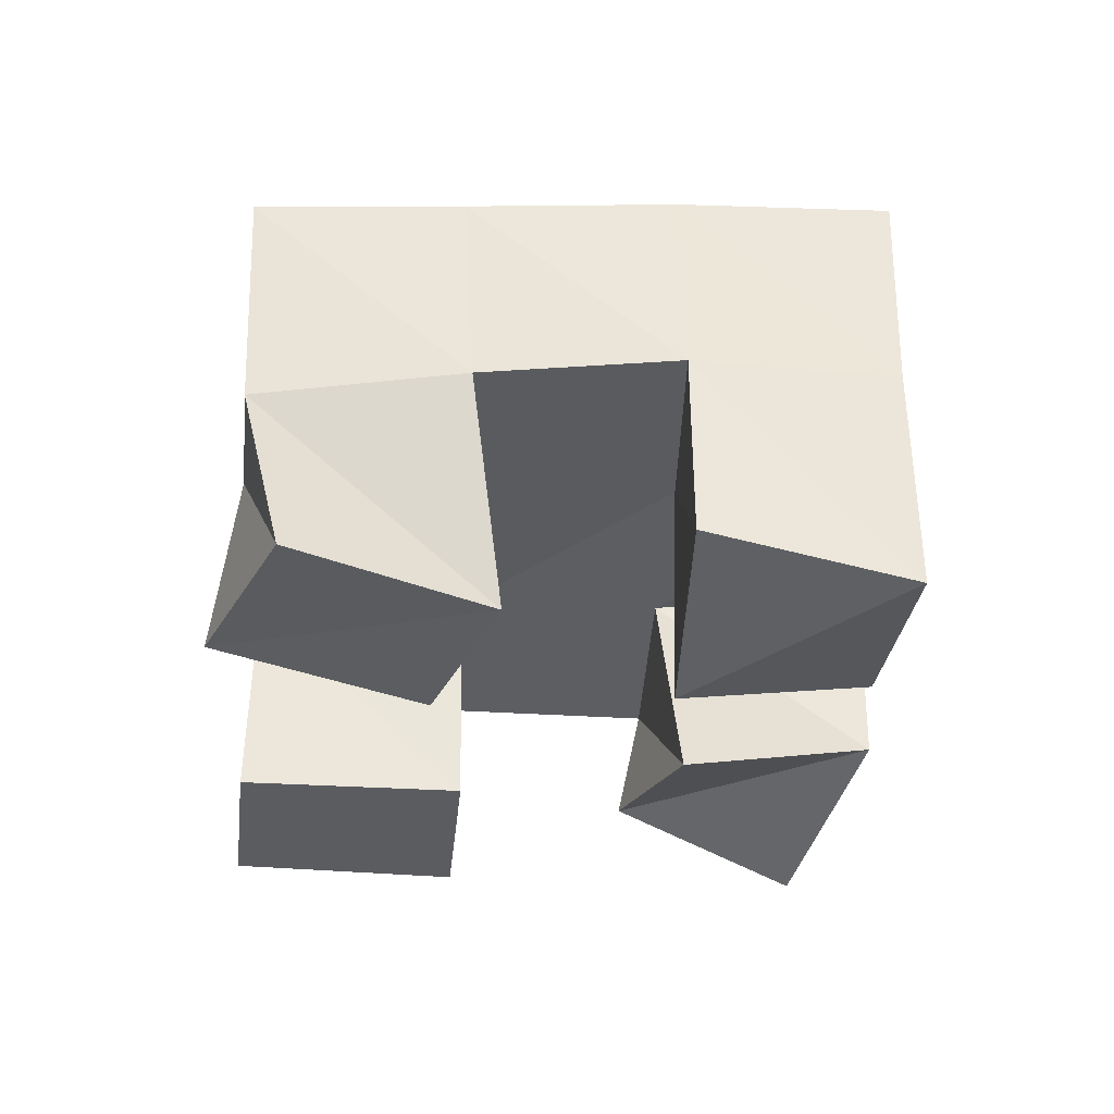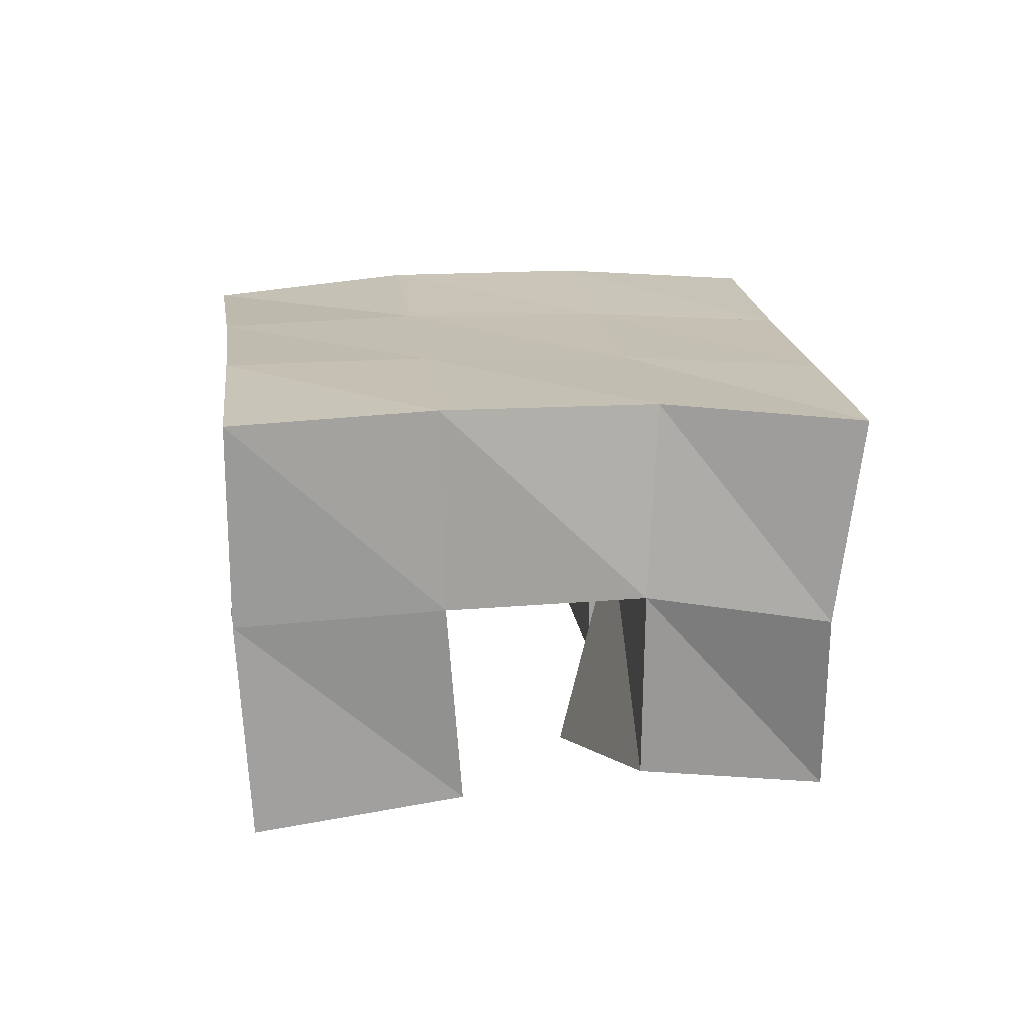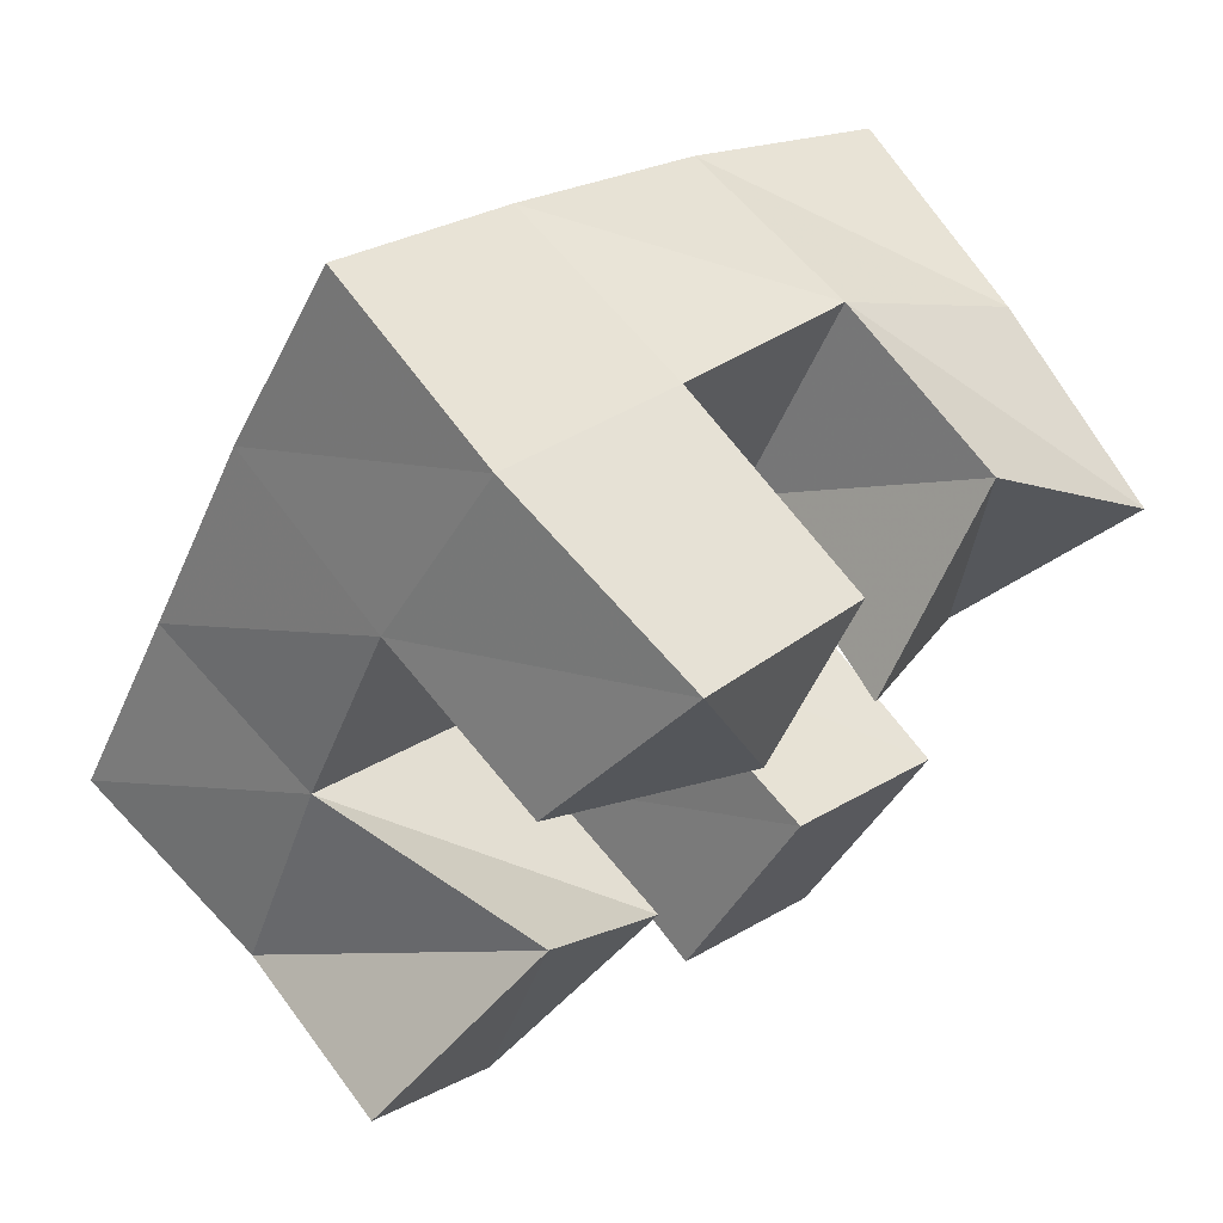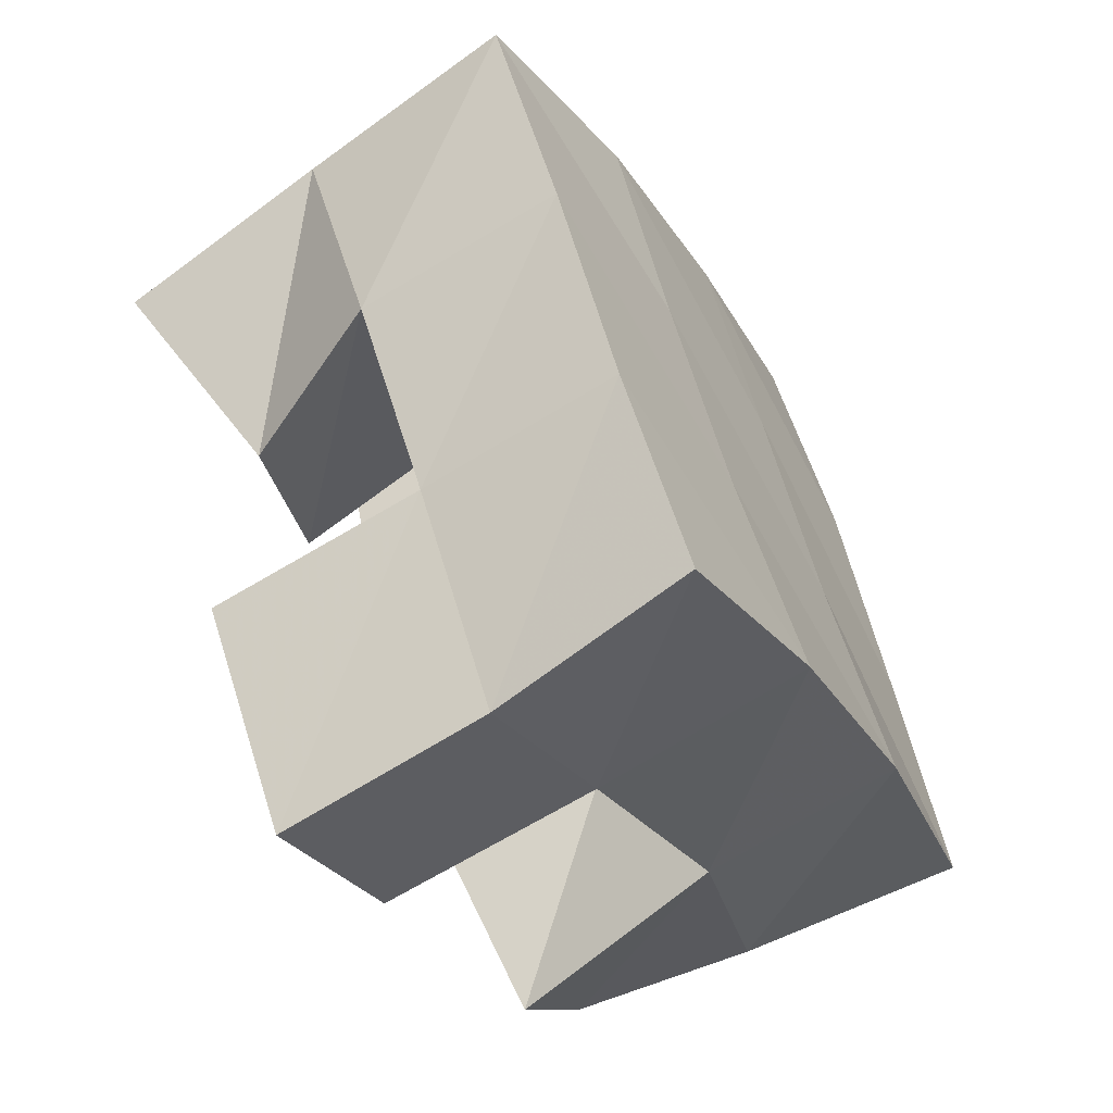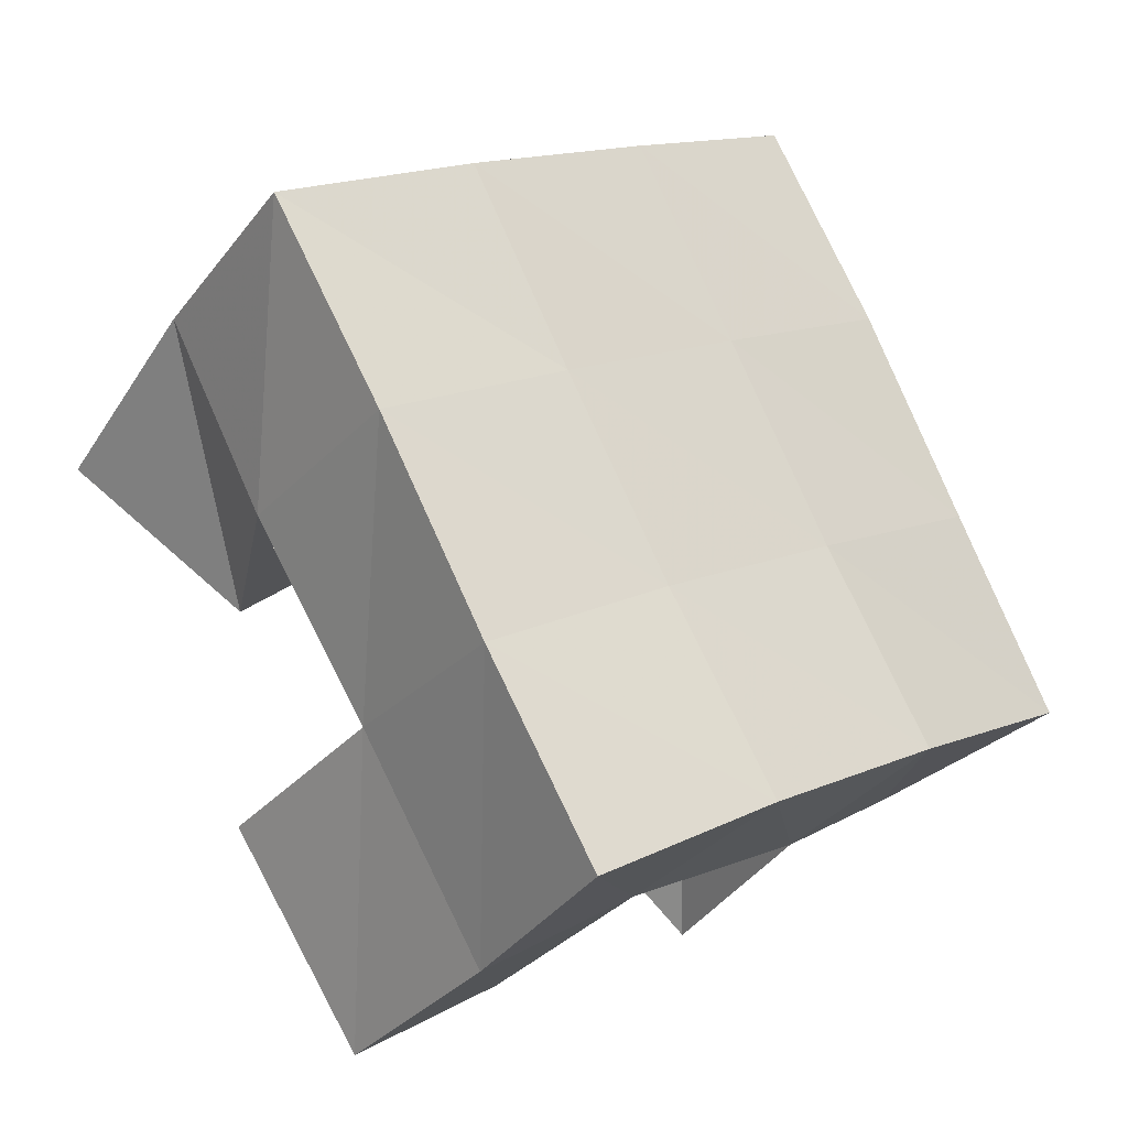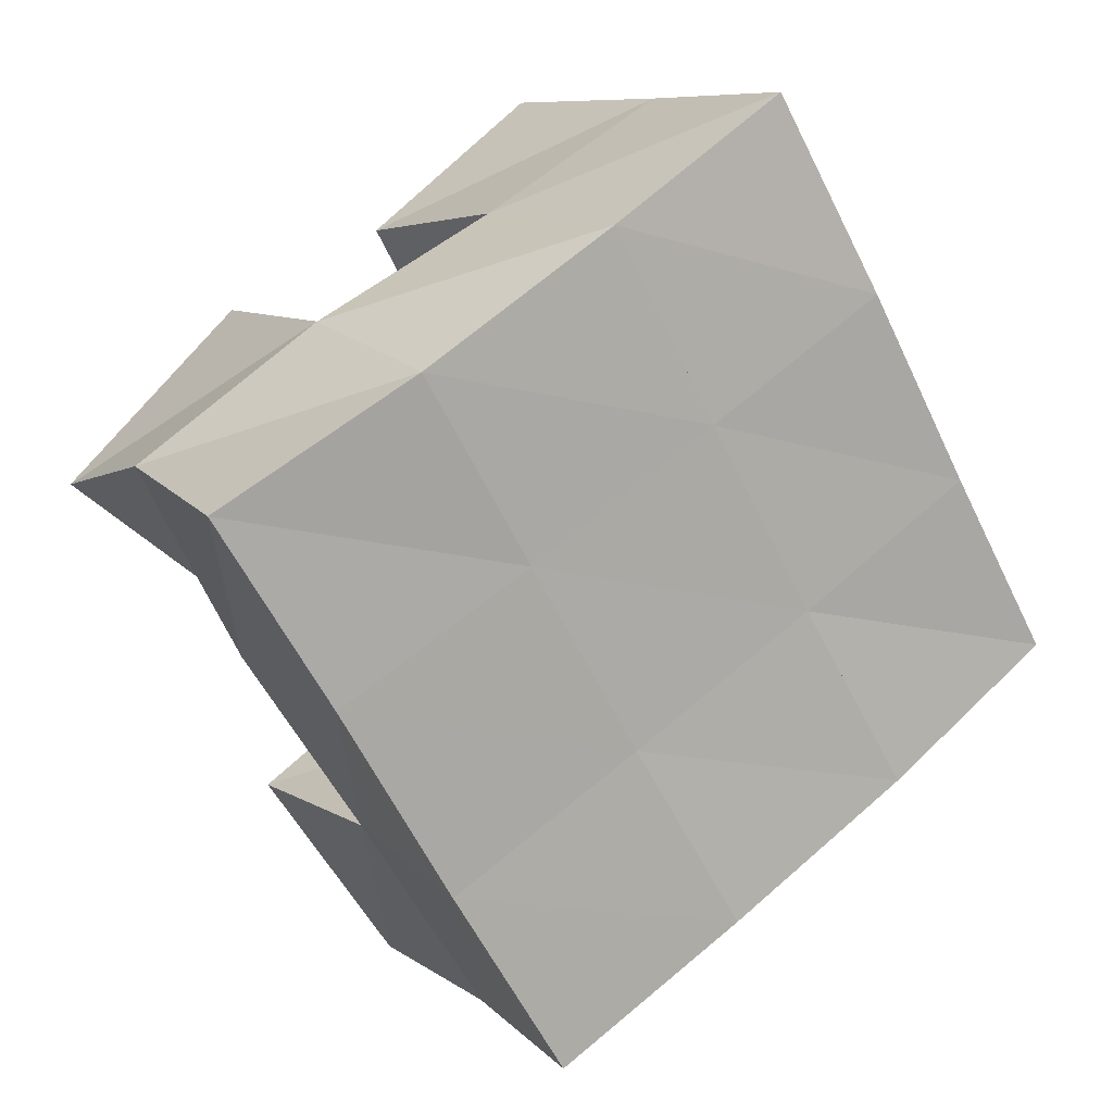
<metadata>
{"format":"obj","ext":"obj","renderer":"f3d","projection":"perspective","resolution":1024,"background":"white","views":[{"elev":-34.5,"azim":-61.4,"up":"+Y"},{"elev":20.2,"azim":25.4,"up":"+Y"},{"elev":68.8,"azim":-37.4,"up":"+Z"},{"elev":-66.0,"azim":120.8,"up":"+Z"},{"elev":-33.4,"azim":144.2,"up":"+Z"},{"elev":9.0,"azim":149.7,"up":"+Z"}]}
</metadata>
<code>
v 0.4833 0.1 0.1556
v 0.4845 0.146 0.1426
v 0.5122 0.1023 0.1162
v 0.523 0.1558 0.1148
v 0.5281 0.1 0.1848
v 0.5098 0.1531 0.1869
v 0.5556 0.1 0.15
v 0.551 0.1537 0.1623
v 0.6091 0.1 0.1897
v 0.6186 0.1547 0.1786
v 0.6439 0.1131 0.154
v 0.6616 0.1512 0.1517
v 0.6463 0.1136 0.2241
v 0.6469 0.1601 0.2243
v 0.6808 0.1001 0.185
v 0.6844 0.1494 0.1946
v 0.5345 0.1105 0.2298
v 0.5329 0.1565 0.2301
v 0.5802 0.1 0.2016
v 0.5781 0.1571 0.2044
v 0.563 0.1 0.271
v 0.5596 0.1545 0.2714
v 0.6055 0.1053 0.241
v 0.604 0.1575 0.2463
v 0.5646 0.1 0.08993
v 0.5647 0.1515 0.09145
v 0.6012 0.1 0.06383
v 0.6025 0.1497 0.06443
v 0.5944 0.1 0.1354
v 0.5921 0.1542 0.1356
v 0.6334 0.1 0.1091
v 0.6333 0.1507 0.1105
v 0.4789 0.1975 0.1445
v 0.523 0.2024 0.1182
v 0.5062 0.2015 0.1858
v 0.5494 0.2031 0.1598
v 0.5336 0.2053 0.2289
v 0.5763 0.2056 0.2026
v 0.5599 0.2054 0.2722
v 0.6021 0.2074 0.2451
v 0.5666 0.2025 0.09154
v 0.5931 0.2024 0.1333
v 0.6199 0.2043 0.1757
v 0.6463 0.2069 0.2171
v 0.6088 0.1983 0.06408
v 0.6357 0.1986 0.1061
v 0.6628 0.2005 0.1491
v 0.69 0.2011 0.1908
f 1 2 4
f 3 1 4
f 2 6 8
f 4 2 8
f 6 5 7
f 8 6 7
f 5 1 3
f 7 5 3
f 8 7 3
f 4 8 3
f 2 1 5
f 6 2 5
f 9 10 12
f 11 9 12
f 10 14 16
f 12 10 16
f 14 13 15
f 16 14 15
f 13 9 11
f 15 13 11
f 16 15 11
f 12 16 11
f 10 9 13
f 14 10 13
f 17 18 20
f 19 17 20
f 18 22 24
f 20 18 24
f 22 21 23
f 24 22 23
f 21 17 19
f 23 21 19
f 24 23 19
f 20 24 19
f 18 17 21
f 22 18 21
f 25 26 28
f 27 25 28
f 26 30 32
f 28 26 32
f 30 29 31
f 32 30 31
f 29 25 27
f 31 29 27
f 32 31 27
f 28 32 27
f 26 25 29
f 30 26 29
f 2 33 34
f 4 2 34
f 33 35 36
f 34 33 36
f 35 6 8
f 36 35 8
f 6 2 4
f 8 6 4
f 36 8 4
f 34 36 4
f 33 2 6
f 35 33 6
f 6 35 36
f 8 6 36
f 35 37 38
f 36 35 38
f 37 18 20
f 38 37 20
f 18 6 8
f 20 18 8
f 38 20 8
f 36 38 8
f 35 6 18
f 37 35 18
f 18 37 38
f 20 18 38
f 37 39 40
f 38 37 40
f 39 22 24
f 40 39 24
f 22 18 20
f 24 22 20
f 40 24 20
f 38 40 20
f 37 18 22
f 39 37 22
f 4 34 41
f 26 4 41
f 34 36 42
f 41 34 42
f 36 8 30
f 42 36 30
f 8 4 26
f 30 8 26
f 42 30 26
f 41 42 26
f 34 4 8
f 36 34 8
f 8 36 42
f 30 8 42
f 36 38 43
f 42 36 43
f 38 20 10
f 43 38 10
f 20 8 30
f 10 20 30
f 43 10 30
f 42 43 30
f 36 8 20
f 38 36 20
f 20 38 43
f 10 20 43
f 38 40 44
f 43 38 44
f 40 24 14
f 44 40 14
f 24 20 10
f 14 24 10
f 44 14 10
f 43 44 10
f 38 20 24
f 40 38 24
f 26 41 45
f 28 26 45
f 41 42 46
f 45 41 46
f 42 30 32
f 46 42 32
f 30 26 28
f 32 30 28
f 46 32 28
f 45 46 28
f 41 26 30
f 42 41 30
f 30 42 46
f 32 30 46
f 42 43 47
f 46 42 47
f 43 10 12
f 47 43 12
f 10 30 32
f 12 10 32
f 47 12 32
f 46 47 32
f 42 30 10
f 43 42 10
f 10 43 47
f 12 10 47
f 43 44 48
f 47 43 48
f 44 14 16
f 48 44 16
f 14 10 12
f 16 14 12
f 48 16 12
f 47 48 12
f 43 10 14
f 44 43 14

</code>
